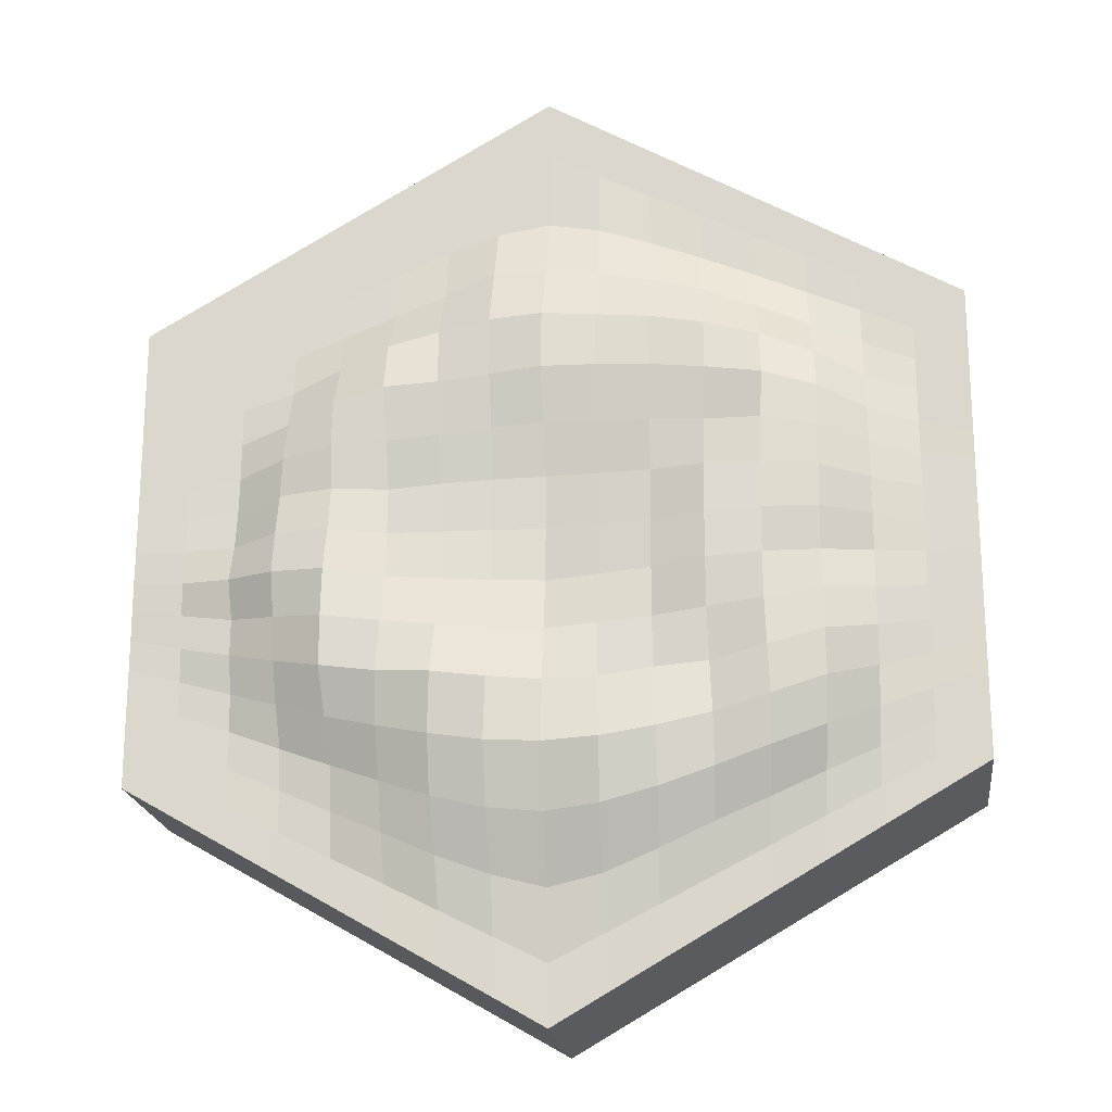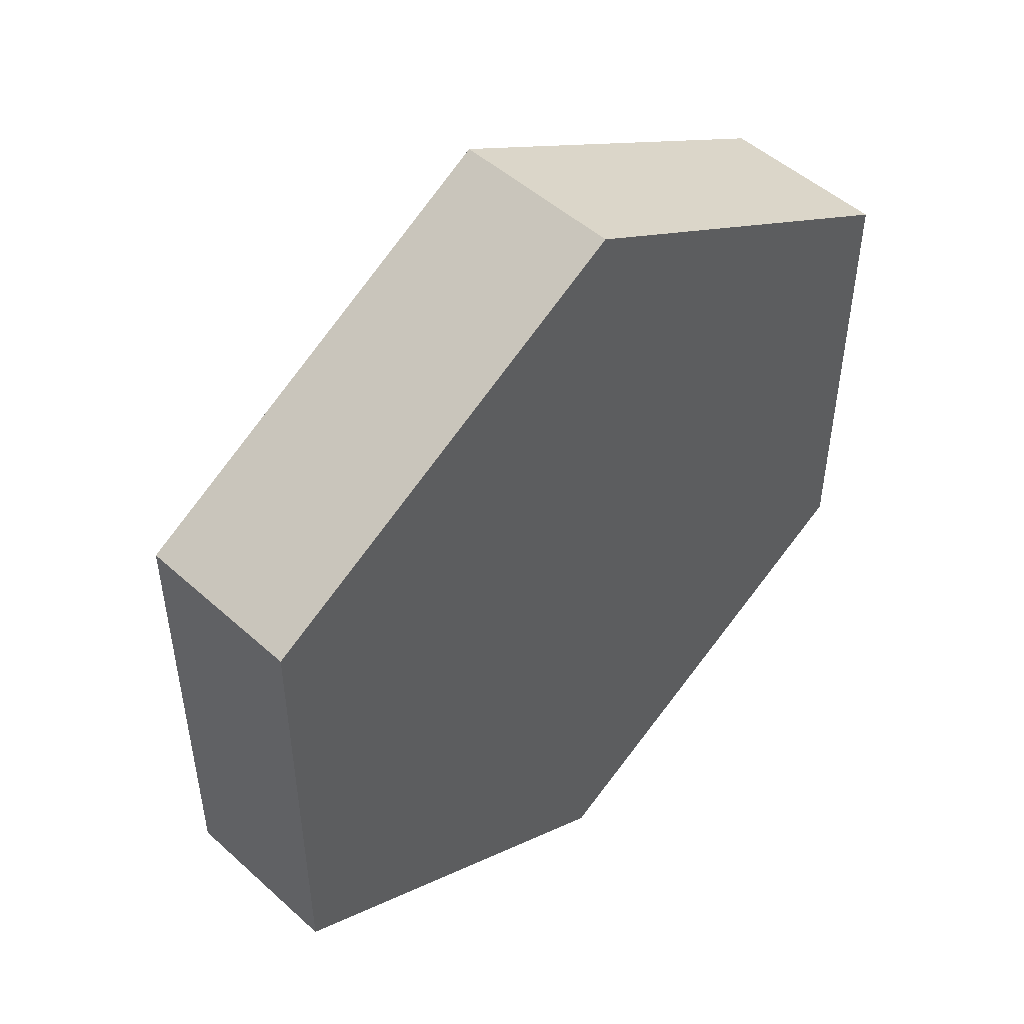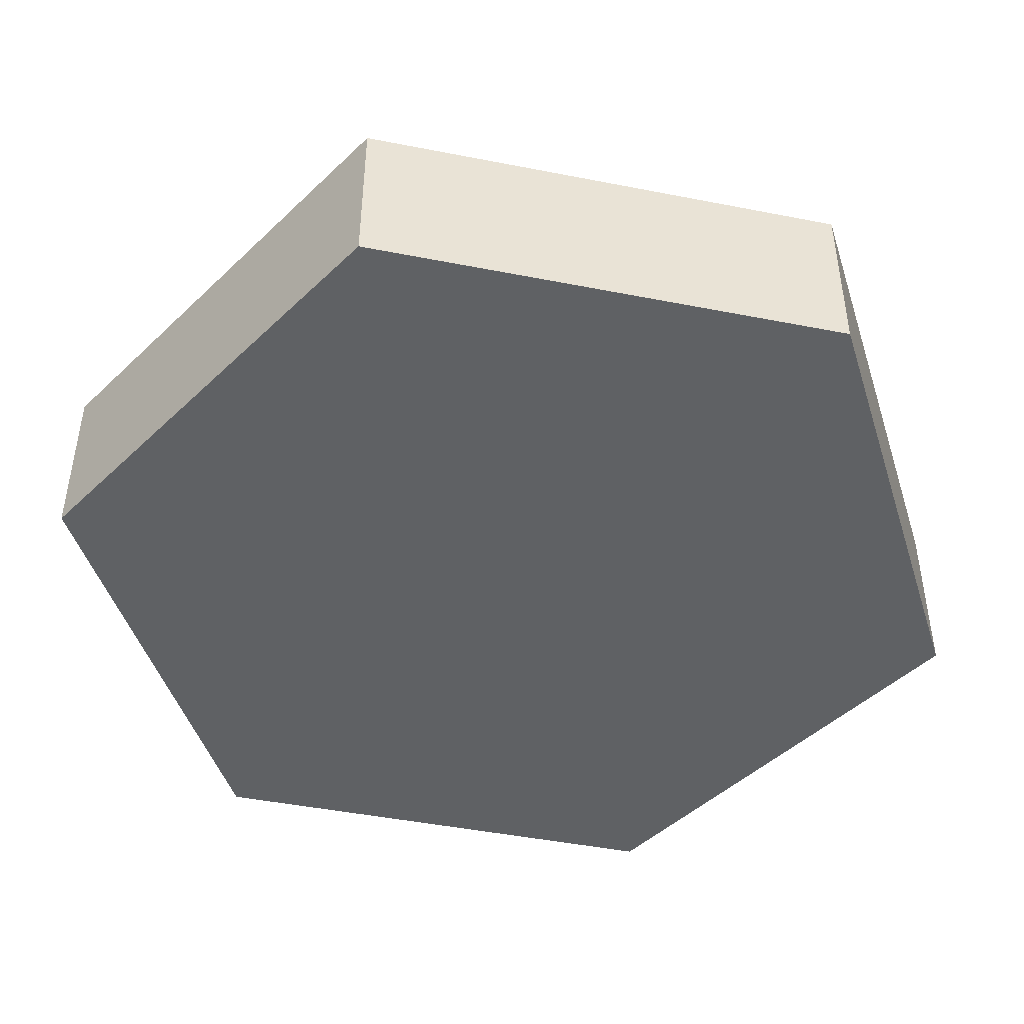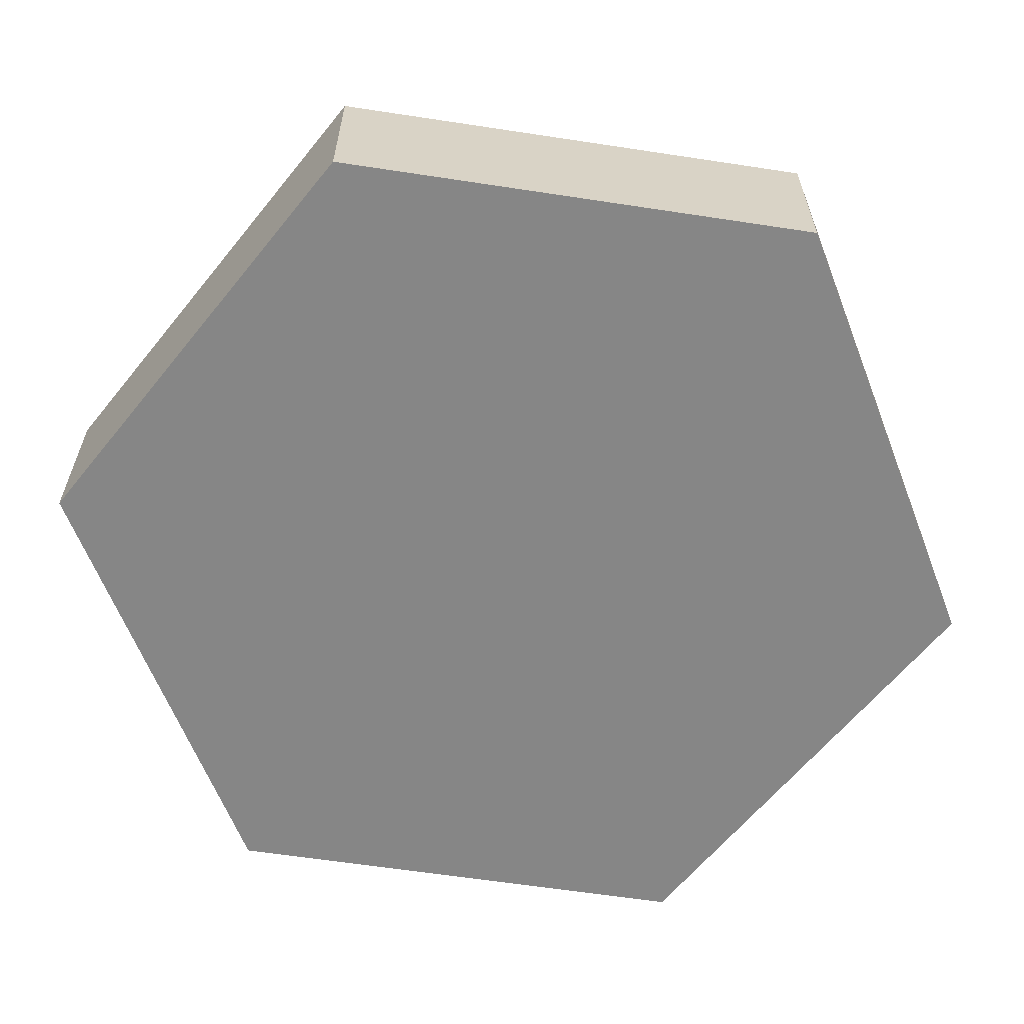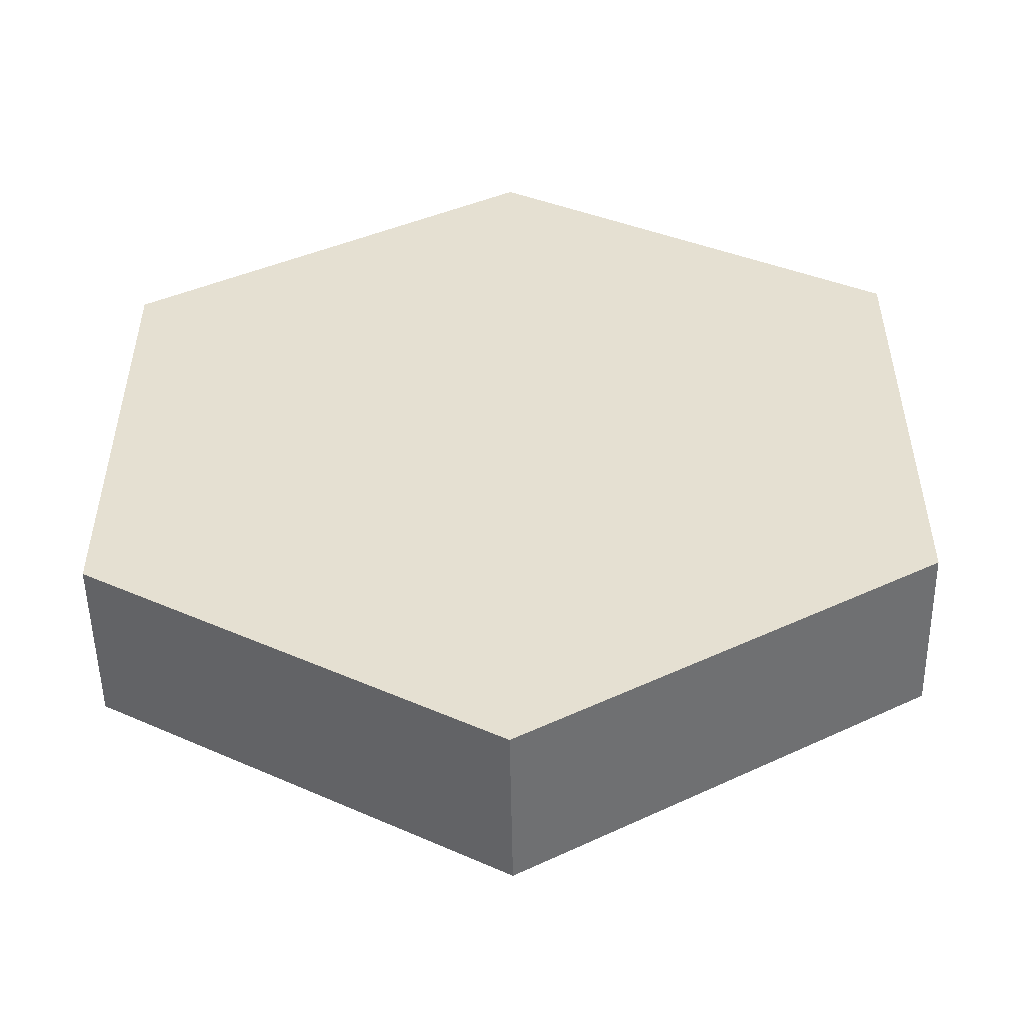
<metadata>
{"format":"obj","ext":"obj","renderer":"f3d","projection":"perspective","resolution":1024,"background":"white","views":[{"elev":-20.2,"azim":-172.6,"up":"+Z"},{"elev":49.8,"azim":-45.3,"up":"+Z"},{"elev":-46.0,"azim":-102.7,"up":"+Y"},{"elev":-62.1,"azim":21.2,"up":"+Y"},{"elev":-51.9,"azim":1.0,"up":"+Z"}]}
</metadata>
<code>
o ForestObject
v 0 -0.5113 -2
v 0 0.2186 -2
v 1.732 -0.5113 -1
v 1.732 0.2186 -1
v 1.732 -0.5113 1
v 1.732 0.2186 1
v 0 -0.5113 2
v 0 0.2186 2
v -1.732 -0.5113 1
v -1.732 0.2186 1
v -1.732 -0.5113 -1
v -1.732 0.2186 -1
v -1.732 0.2186 0
v 1.732 0.2193 5e-06
v 0.866 0.2186 1.5
v -0.866 0.2186 1.5
v -0.866 0.2186 -1.5
v 0.866 0.2186 -1.5
v -0.000975 0.3143 -0.003485
v -0.8744 0.4343 0.006054
v 0.8775 0.4129 0.007954
v 1.732 0.2186 0.5011
v -1.732 0.2186 0.5011
v 0.005462 0.4095 0.9157
v -0.8865 0.3906 0.7783
v 0.8728 0.2893 0.7592
v -1.732 0.2186 -0.5
v -0.001938 0.4562 -0.9309
v 1.732 0.2186 -0.5
v -0.8905 0.4377 -0.7657
v 0.8824 0.341 -0.7657
v -1.299 0.2186 1.25
v -1.299 0.2186 -1.25
v -1.313 0.3018 0.004949
v -1.307 0.2497 0.6303
v -1.312 0.2843 -0.6238
v 1.299 0.2186 -1.25
v 1.299 0.2186 1.25
v 1.306 0.2453 0.0009
v 1.299 0.2186 0.6261
v 1.3 0.2267 -0.6251
v -1.732 0.2186 -0.75
v 0.000661 0.2549 -1.463
v 1.732 0.2186 -0.75
v -0.8742 0.2782 -1.134
v 0.8696 0.2303 -1.128
v -1.304 0.2418 -0.9396
v 1.299 0.2186 -0.9374
v 1.732 0.2186 0.7506
v -0.8662 0.2245 1.127
v 0.866 0.2186 1.126
v -1.732 0.2186 0.7506
v -0.000176 0.221 1.418
v -1.299 0.2188 0.9382
v 1.299 0.2186 0.9382
v 1.732 0.2199 -0.25
v -0.8747 0.416 -0.3672
v 0.8874 0.4556 -0.3797
v -1.732 0.2186 -0.25
v -0.000389 0.3731 -0.4465
v -1.312 0.3049 -0.3044
v 1.305 0.244 -0.3123
v -1.732 0.2186 0.2506
v 0.002801 0.3617 0.4419
v 1.732 0.2186 0.2506
v -0.8845 0.4265 0.3956
v 0.8771 0.4052 0.3752
v -1.311 0.2926 0.3188
v 1.299 0.2216 0.3134
v 0.433 0.2186 1.75
v 0.433 0.2186 -1.75
v 0.4323 0.3233 0.001684
v 0.4444 0.3564 0.8784
v 0.4481 0.4458 -0.8803
v 0.4388 0.2834 -1.328
v 0.4331 0.2193 1.312
v 0.4317 0.3996 -0.4181
v 0.4361 0.3579 0.4191
v -0.433 0.2186 1.75
v -0.433 0.2186 -1.75
v -0.4323 0.365 0.000759
v -0.439 0.3963 0.8806
v -0.446 0.4443 -0.8804
v -0.4382 0.2878 -1.328
v -0.4332 0.2258 1.303
v -0.4314 0.3884 -0.4181
v -0.4325 0.3828 0.4286
v -0.6495 0.2186 1.625
v -0.6495 0.2186 -1.625
v -0.6498 0.4317 0.002759
v -0.6613 0.4056 0.8361
v -0.6643 0.4012 -0.8226
v -0.6565 0.2975 -1.23
v -0.6495 0.2228 1.219
v -0.6495 0.4239 -0.4002
v -0.6521 0.3874 0.413
v -1.083 0.2186 1.375
v -1.083 0.2186 -1.375
v -1.104 0.4065 0.009034
v -1.105 0.3394 0.7076
v -1.11 0.424 -0.6963
v -1.091 0.2753 -1.039
v -1.083 0.2216 1.033
v -1.103 0.396 -0.3313
v -1.108 0.3989 0.3626
v -1.516 0.2186 1.125
v -1.516 0.2186 -1.125
v -1.517 0.2278 0.000464
v -1.516 0.2186 0.5638
v -1.517 0.2232 -0.5623
v -1.516 0.2194 -0.8438
v -1.516 0.2186 0.8444
v -1.517 0.2269 -0.2803
v -1.516 0.2204 0.282
v -0.2165 0.2186 1.875
v -0.2165 0.2186 -1.875
v -0.2164 0.3379 -0.00232
v -0.218 0.3907 0.9046
v -0.2257 0.4697 -0.9213
v -0.2178 0.2774 -1.418
v -0.2168 0.2336 1.372
v -0.2157 0.3873 -0.4351
v -0.2146 0.3679 0.4386
v 0.2165 0.2186 1.875
v 0.2165 0.2186 -1.875
v 0.2156 0.3215 -0.000964
v 0.2271 0.3929 0.9079
v 0.2253 0.4623 -0.9194
v 0.2191 0.2662 -1.407
v 0.2165 0.2212 1.383
v 0.2162 0.3878 -0.4388
v 0.2198 0.3558 0.4365
v 0.6495 0.2186 -1.625
v 0.6496 0.3284 0.003718
v 0.6609 0.3432 0.8318
v 0.6659 0.3833 -0.8236
v 0.6561 0.2746 -1.228
v 0.6495 0.2186 1.22
v 0.6505 0.4172 -0.3979
v 0.654 0.3576 0.3998
v 0.6495 0.2186 1.625
v 1.083 0.2186 1.375
v 1.083 0.2186 -1.375
v 1.103 0.3791 0.007994
v 1.084 0.2295 0.6897
v 1.093 0.2948 -0.6969
v 1.083 0.2194 -1.031
v 1.083 0.2186 1.032
v 1.102 0.3613 -0.3462
v 1.093 0.3326 0.3485
v 1.516 0.2186 -1.125
v 1.519 0.2296 0.00026
v 1.516 0.2186 0.5637
v 1.516 0.2187 -0.5625
v 1.516 0.2186 1.125
v 1.516 0.2186 -0.8438
v 1.516 0.2186 0.8444
v 1.52 0.2309 -0.2811
v 1.516 0.2186 0.2819
v -1.732 0.2186 -0.875
v 0 0.2186 -1.75
v 1.732 0.2186 -0.875
v -0.8668 0.2236 -1.313
v 0.8668 0.2209 -1.313
v -1.3 0.2217 -1.094
v 1.299 0.2186 -1.094
v 0.4333 0.2224 -1.533
v -0.4336 0.2275 -1.534
v -0.6502 0.2233 -1.423
v -1.083 0.2243 -1.204
v -1.516 0.2186 -0.9844
v -0.2167 0.2228 -1.642
v 0.2166 0.2203 -1.641
v 0.6497 0.2194 -1.422
v 1.083 0.2186 -1.203
v 1.516 0.2186 -0.9844
v 1.732 0.2186 -0.625
v -0.8866 0.3928 -0.9577
v 0.8731 0.252 -0.9431
v -1.309 0.2678 -0.7838
v 1.299 0.2187 -0.7811
v -1.732 0.2186 -0.625
v 0.00201 0.3722 -1.19
v 0.4483 0.3719 -1.112
v -0.4475 0.4003 -1.11
v -0.6657 0.3872 -1.034
v -1.104 0.3568 -0.8735
v -1.516 0.222 -0.7031
v -0.2237 0.4037 -1.17
v 0.2265 0.3748 -1.167
v 0.6627 0.3132 -1.029
v 1.085 0.2281 -0.8616
v 1.516 0.2186 -0.7031
v -1.732 0.2186 -0.375
v -0.002302 0.4377 -0.677
v 1.732 0.2187 -0.375
v -0.8827 0.4236 -0.5631
v 0.892 0.4356 -0.5815
v -1.313 0.3025 -0.4624
v 1.302 0.2599 -0.4691
v 0.4379 0.4787 -0.6374
v -0.4376 0.4109 -0.6353
v -0.654 0.3781 -0.6075
v -1.108 0.4354 -0.5109
v -1.517 0.2244 -0.4212
v -0.2184 0.4101 -0.6627
v 0.2173 0.4656 -0.6629
v 0.6637 0.4402 -0.6142
v 1.099 0.3395 -0.5256
v 1.517 0.2236 -0.4218
v 1.733 0.2203 -0.125
v -0.8742 0.4272 -0.1808
v 0.883 0.4556 -0.1806
v -1.312 0.295 -0.1497
v 1.311 0.2962 -0.1548
v -1.732 0.2186 -0.125
v 8.8e-05 0.3163 -0.2259
v 0.4316 0.3507 -0.2081
v -0.4307 0.3753 -0.2091
v -0.6503 0.4424 -0.1985
v -1.102 0.3678 -0.1612
v -1.517 0.2283 -0.1399
v -0.2145 0.3486 -0.2193
v 0.216 0.3357 -0.2204
v 0.6476 0.3593 -0.1948
v 1.107 0.4026 -0.1669
v 1.521 0.2338 -0.1404
v -1.732 0.2186 0.1253
v -0.002227 0.3201 0.2217
v 1.732 0.2186 0.1253
v -0.8765 0.422 0.1976
v 0.8739 0.3843 0.1897
v -1.312 0.3032 0.1614
v 1.301 0.2282 0.1571
v 0.4328 0.3218 0.2112
v -0.4334 0.3604 0.2137
v -0.65 0.424 0.2062
v -1.107 0.4142 0.1835
v -1.516 0.2245 0.1412
v -0.2186 0.338 0.2187
v 0.2151 0.3192 0.22
v 0.6499 0.3157 0.1998
v 1.095 0.3518 0.1778
v 1.517 0.2222 0.141
v 1.732 0.2186 0.3759
v -0.8916 0.4299 0.5929
v 0.8795 0.3733 0.5709
v -1.309 0.2741 0.4756
v 1.299 0.2191 0.4697
v -1.732 0.2186 0.3759
v 0.008947 0.4176 0.6719
v 0.442 0.379 0.6445
v -0.436 0.4079 0.6596
v -0.6605 0.4182 0.6307
v -1.111 0.3849 0.5403
v -1.516 0.2188 0.4228
v -0.212 0.409 0.6712
v 0.2256 0.3871 0.6623
v 0.6622 0.4154 0.6173
v 1.089 0.2879 0.5197
v 1.516 0.2186 0.4228
v -1.732 0.2186 0.6259
v -0.001114 0.3094 1.159
v 1.732 0.2186 0.6259
v -0.8728 0.2905 0.9509
v 0.8668 0.2233 0.94
v -1.302 0.2284 0.7838
v 1.299 0.2186 0.7822
v 0.4353 0.2483 1.099
v -0.4362 0.3109 1.088
v -0.6545 0.3176 1.027
v -1.091 0.2627 0.8678
v -1.516 0.2186 0.7041
v -0.2194 0.3086 1.133
v 0.2192 0.3182 1.153
v 0.6515 0.2335 1.021
v 1.083 0.2188 0.8604
v 1.516 0.2186 0.7041
v 1.732 0.2186 0.8753
v -0.866 0.2186 1.313
v 0.866 0.2186 1.313
v -1.299 0.2186 1.094
v 1.299 0.2186 1.094
v -1.732 0.2186 0.8753
v 0 0.2186 1.751
v 0.433 0.2186 1.532
v -0.433 0.2186 1.532
v -0.6495 0.2186 1.422
v -1.083 0.2186 1.204
v -1.516 0.2186 0.9847
v -0.2165 0.2186 1.639
v 0.2165 0.2186 1.641
v 0.6495 0.2186 1.422
v 1.083 0.2186 1.204
v 1.516 0.2186 0.9847
f 1 2 125 71 133 18 143 37 151 4 3
f 3 4 162 44 177 29 196 56 211 14 230 65 245 22 264 49 279 6 5
f 5 6 155 38 142 15 141 70 124 8 7
f 7 8 115 79 88 16 97 32 106 10 9
f 292 285 8 124
f 9 10 284 52 262 23 250 63 228 13 216 59 194 27 182 42 160 12 11
f 11 12 107 33 98 17 89 80 116 2 1
f 1 3 5 7 9 11
f 171 107 12 160
f 239 108 13 228
f 237 90 20 231
f 169 89 17 163
f 294 281 15 142
f 226 213 21 144
f 224 217 19 126
f 260 247 26 145
f 271 91 25 265
f 273 109 23 262
f 258 251 24 127
f 190 183 28 128
f 192 179 31 146
f 203 92 30 197
f 205 110 27 194
f 204 101 36 199
f 272 100 35 267
f 238 99 34 233
f 170 98 33 165
f 193 181 41 154
f 261 249 40 153
f 227 215 39 152
f 295 283 38 155
f 176 166 48 156
f 187 102 47 180
f 175 164 46 147
f 173 161 43 129
f 186 93 45 178
f 188 111 42 182
f 278 268 55 157
f 289 103 54 282
f 290 112 52 284
f 288 94 50 280
f 277 266 51 148
f 275 263 53 130
f 210 200 62 158
f 221 104 61 214
f 222 113 59 216
f 220 95 57 212
f 207 195 60 131
f 209 198 58 149
f 244 234 69 159
f 255 105 68 248
f 241 229 64 132
f 243 232 67 150
f 254 96 66 246
f 256 114 63 250
f 242 235 78 140
f 208 201 77 139
f 276 269 76 138
f 174 167 75 137
f 191 184 74 136
f 259 252 73 135
f 225 218 72 134
f 293 286 70 141
f 257 123 87 253
f 223 122 86 219
f 291 121 85 287
f 189 120 84 185
f 206 119 83 202
f 274 118 82 270
f 172 116 80 168
f 240 117 81 236
f 253 87 96 254
f 219 86 95 220
f 287 85 94 288
f 185 84 93 186
f 202 83 92 203
f 270 82 91 271
f 168 80 89 169
f 236 81 90 237
f 246 66 105 255
f 212 57 104 221
f 280 50 103 289
f 178 45 102 187
f 163 17 98 170
f 231 20 99 238
f 265 25 100 272
f 197 30 101 204
f 248 68 114 256
f 214 61 113 222
f 282 54 112 290
f 180 47 111 188
f 199 36 110 205
f 267 35 109 273
f 233 34 108 239
f 165 33 107 171
f 229 19 117 240
f 161 2 116 172
f 263 24 118 274
f 195 28 119 206
f 183 43 120 189
f 285 53 121 291
f 217 60 122 223
f 251 64 123 257
f 235 241 132 78
f 201 207 131 77
f 269 275 130 76
f 167 173 129 75
f 184 190 128 74
f 252 258 127 73
f 218 224 126 72
f 286 292 124 70
f 281 293 141 15
f 213 225 134 21
f 247 259 135 26
f 179 191 136 31
f 164 174 137 46
f 266 276 138 51
f 198 208 139 58
f 232 242 140 67
f 234 243 150 69
f 200 209 149 62
f 268 277 148 55
f 166 175 147 48
f 181 192 146 41
f 249 260 145 40
f 215 226 144 39
f 283 294 142 38
f 230 244 159 65
f 196 210 158 56
f 264 278 157 49
f 162 176 156 44
f 279 295 155 6
f 211 227 152 14
f 245 261 153 22
f 177 193 154 29
f 4 151 176 162
f 37 143 175 166
f 18 133 174 164
f 71 125 173 167
f 43 161 172 120
f 47 165 171 111
f 45 163 170 102
f 84 168 169 93
f 120 172 168 84
f 133 71 167 174
f 125 2 161 173
f 143 18 164 175
f 151 37 166 176
f 102 170 165 47
f 93 169 163 45
f 111 171 160 42
f 44 156 193 177
f 48 147 192 181
f 46 137 191 179
f 75 129 190 184
f 28 183 189 119
f 36 180 188 110
f 30 178 187 101
f 83 185 186 92
f 119 189 185 83
f 137 75 184 191
f 110 188 182 27
f 92 186 178 30
f 101 187 180 36
f 156 48 181 193
f 147 46 179 192
f 129 43 183 190
f 29 154 210 196
f 41 146 209 200
f 31 136 208 198
f 74 128 207 201
f 60 195 206 122
f 61 199 205 113
f 57 197 204 104
f 86 202 203 95
f 122 206 202 86
f 136 74 201 208
f 146 31 198 209
f 128 28 195 207
f 154 41 200 210
f 104 204 199 61
f 113 205 194 59
f 95 203 197 57
f 56 158 227 211
f 62 149 226 215
f 58 139 225 213
f 77 131 224 218
f 19 217 223 117
f 34 214 222 108
f 20 212 221 99
f 81 219 220 90
f 117 223 219 81
f 139 77 218 225
f 90 220 212 20
f 108 222 216 13
f 99 221 214 34
f 158 62 215 227
f 131 60 217 224
f 149 58 213 226
f 14 152 244 230
f 39 144 243 234
f 21 134 242 232
f 72 126 241 235
f 64 229 240 123
f 68 233 239 114
f 66 231 238 105
f 87 236 237 96
f 123 240 236 87
f 134 72 235 242
f 144 21 232 243
f 126 19 229 241
f 152 39 234 244
f 105 238 233 68
f 96 237 231 66
f 114 239 228 63
f 65 159 261 245
f 69 150 260 249
f 67 140 259 247
f 78 132 258 252
f 24 251 257 118
f 35 248 256 109
f 25 246 255 100
f 82 253 254 91
f 118 257 253 82
f 140 78 252 259
f 109 256 250 23
f 91 254 246 25
f 100 255 248 35
f 159 69 249 261
f 132 64 251 258
f 150 67 247 260
f 22 153 278 264
f 40 145 277 268
f 26 135 276 266
f 73 127 275 269
f 53 263 274 121
f 54 267 273 112
f 50 265 272 103
f 85 270 271 94
f 121 274 270 85
f 135 73 269 276
f 127 24 263 275
f 145 26 266 277
f 153 40 268 278
f 103 272 267 54
f 112 273 262 52
f 94 271 265 50
f 49 157 295 279
f 55 148 294 283
f 51 138 293 281
f 76 130 292 286
f 8 285 291 115
f 32 282 290 106
f 16 280 289 97
f 79 287 288 88
f 115 291 287 79
f 138 76 286 293
f 88 288 280 16
f 106 290 284 10
f 97 289 282 32
f 157 55 283 295
f 148 51 281 294
f 130 53 285 292

</code>
